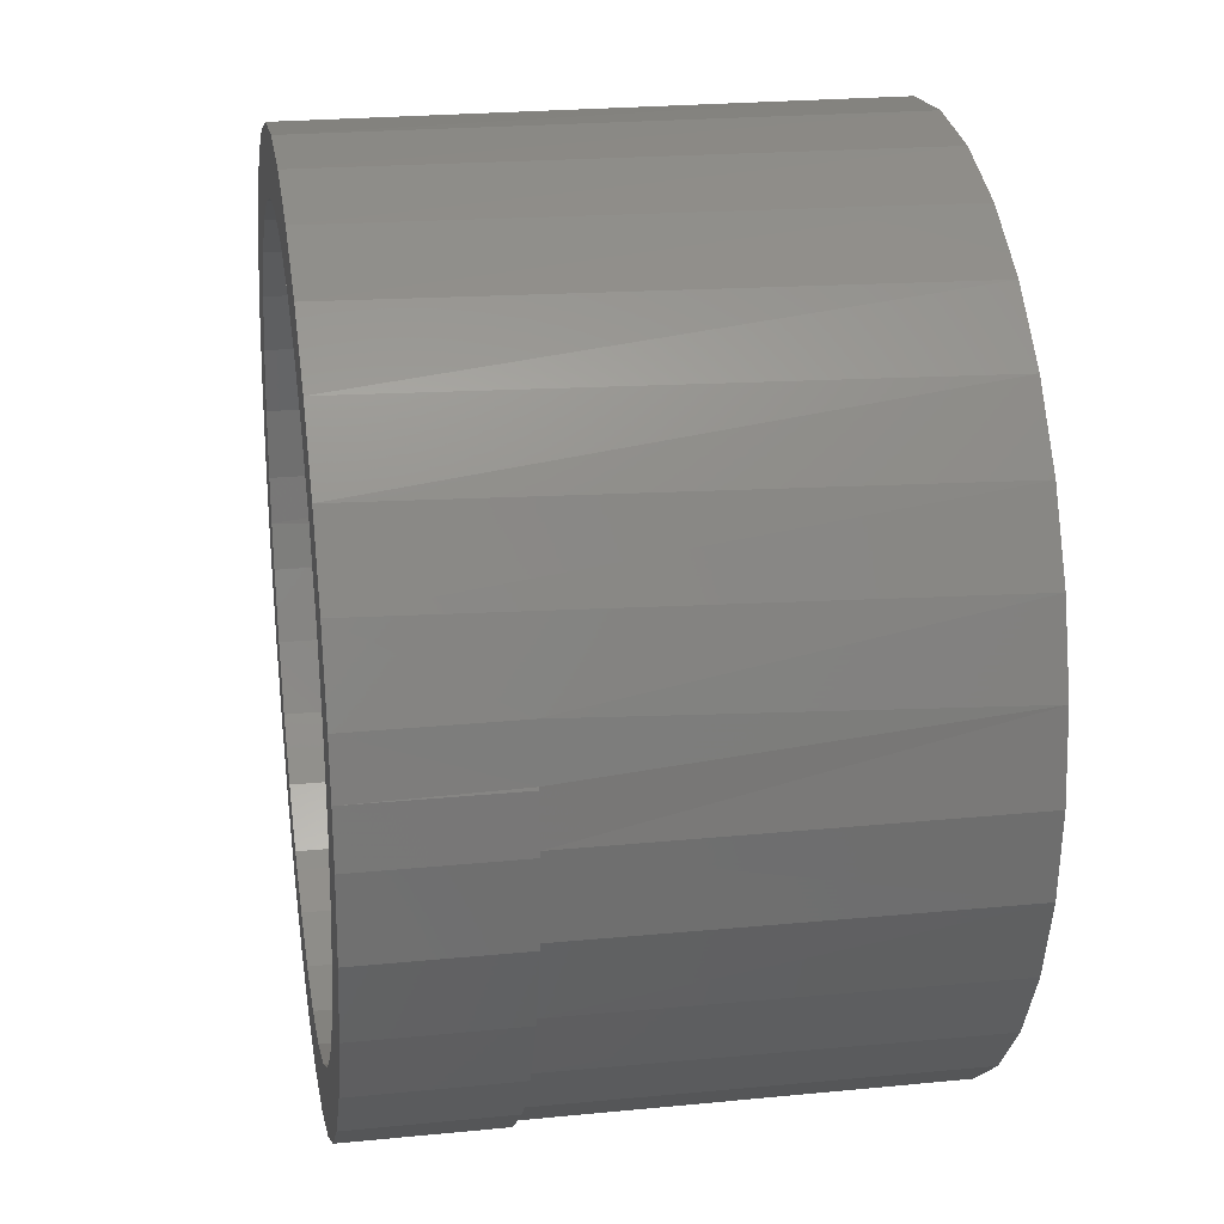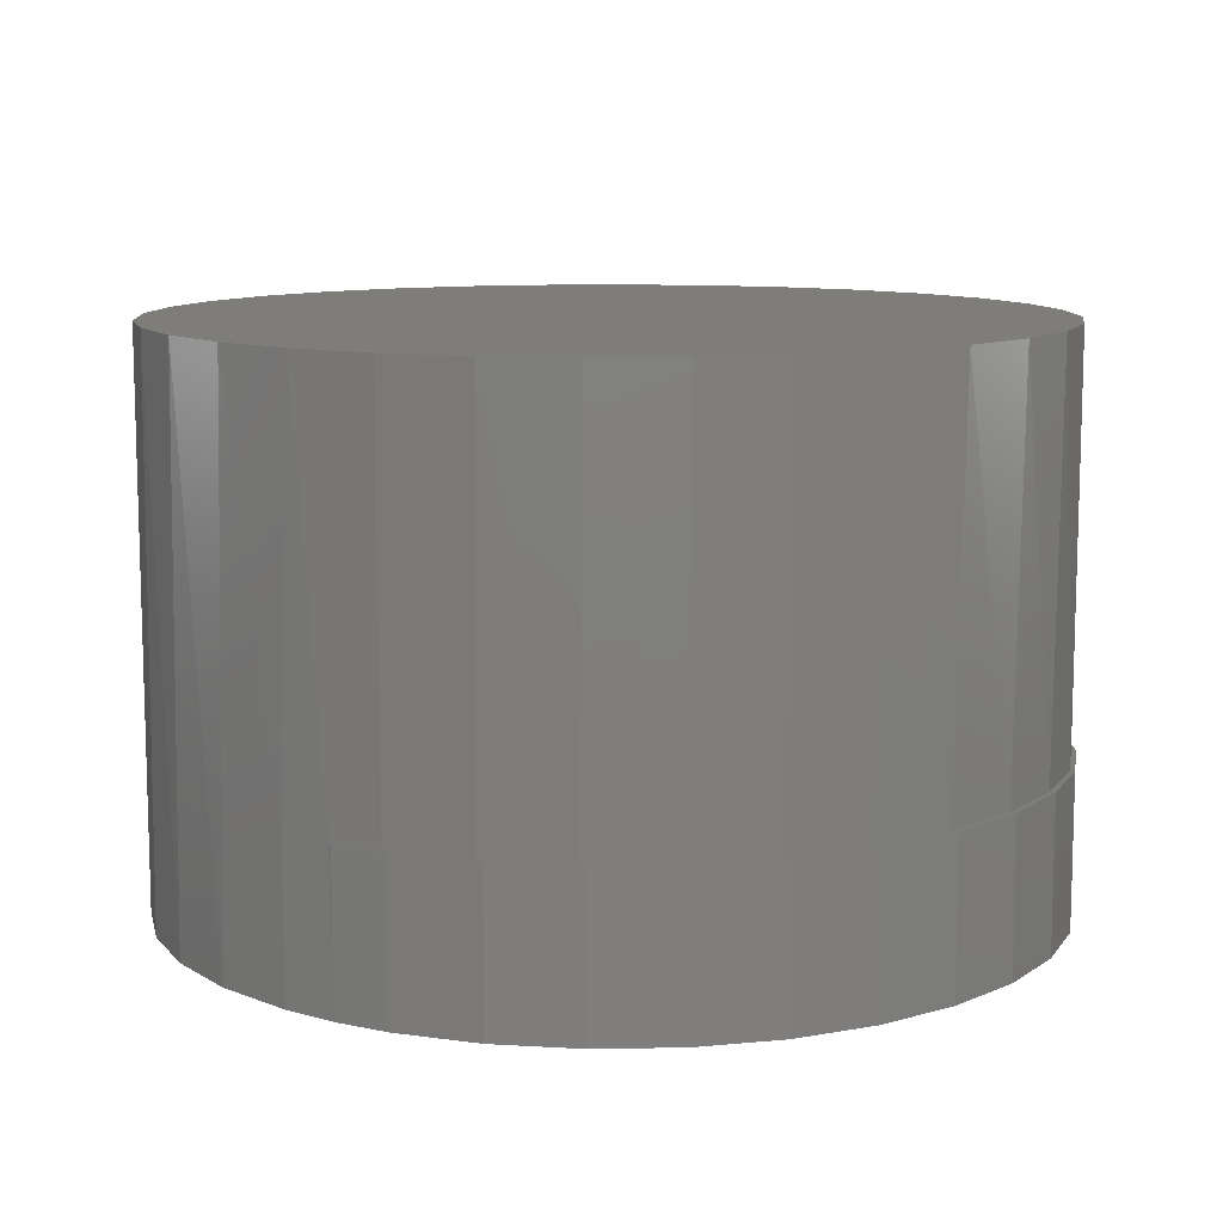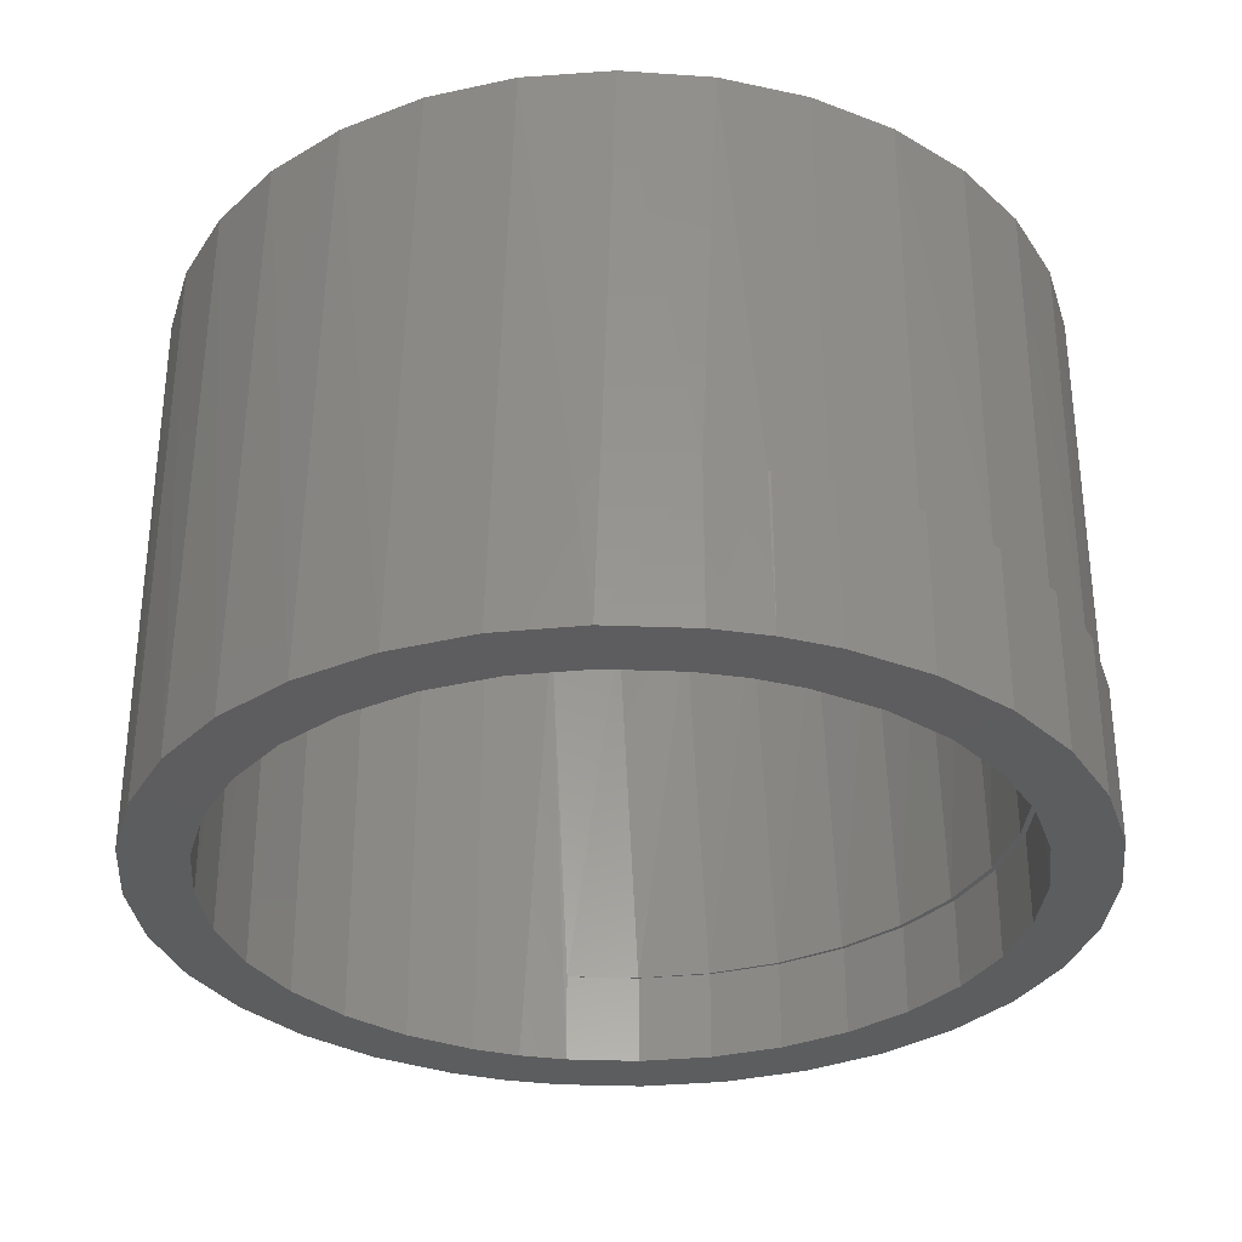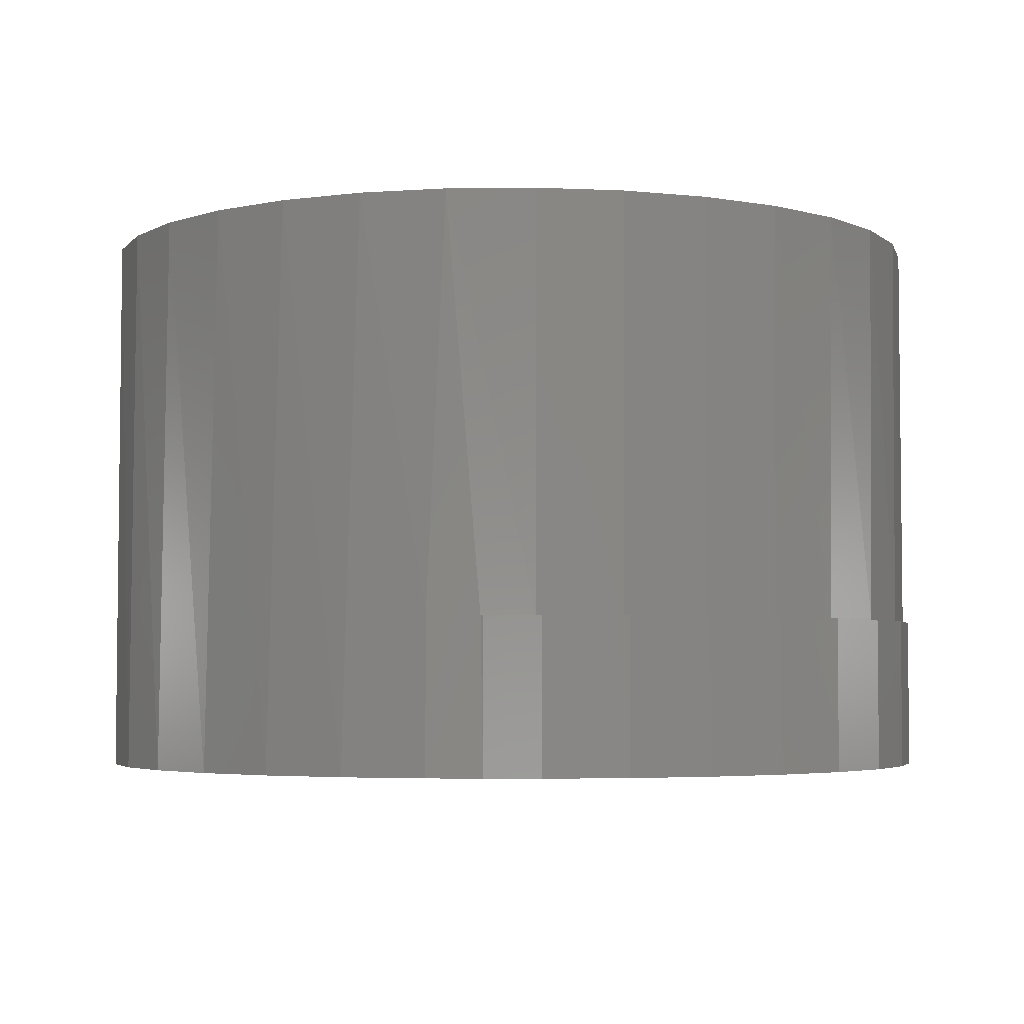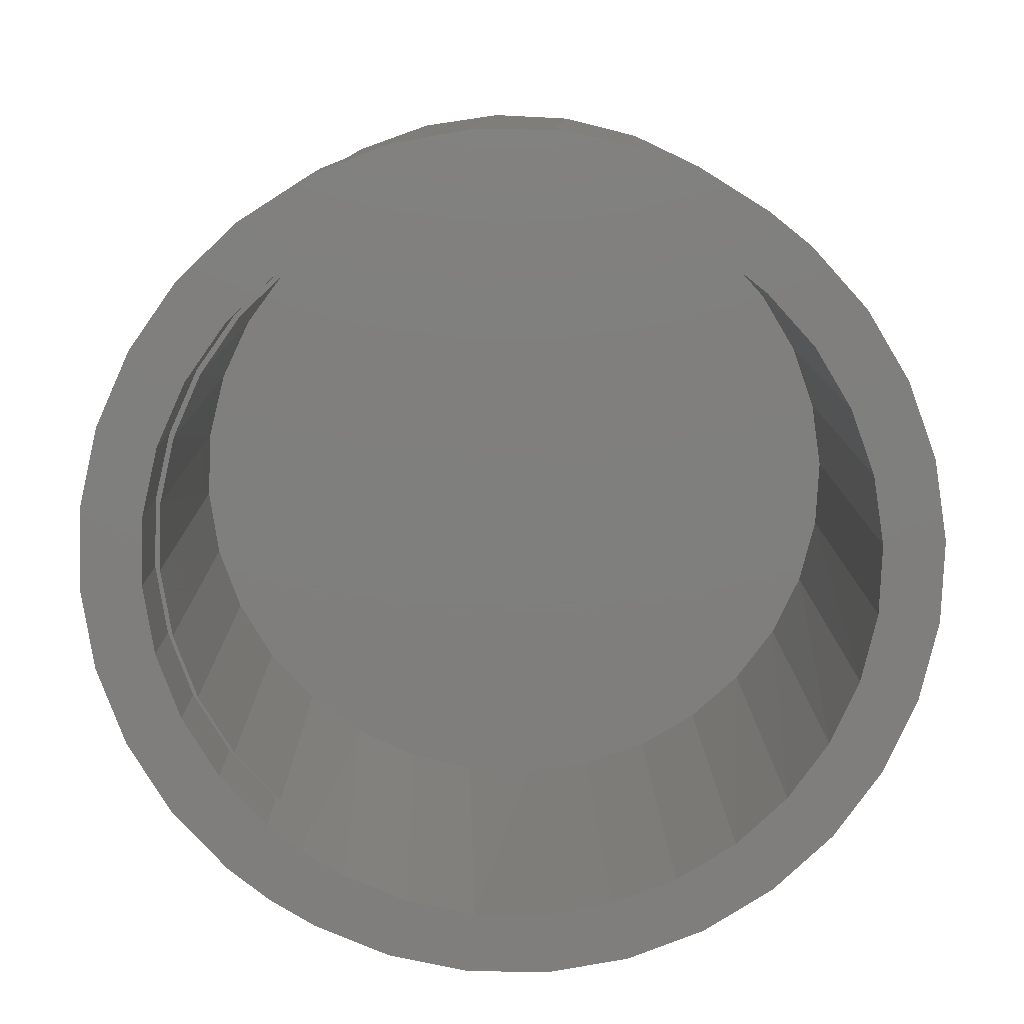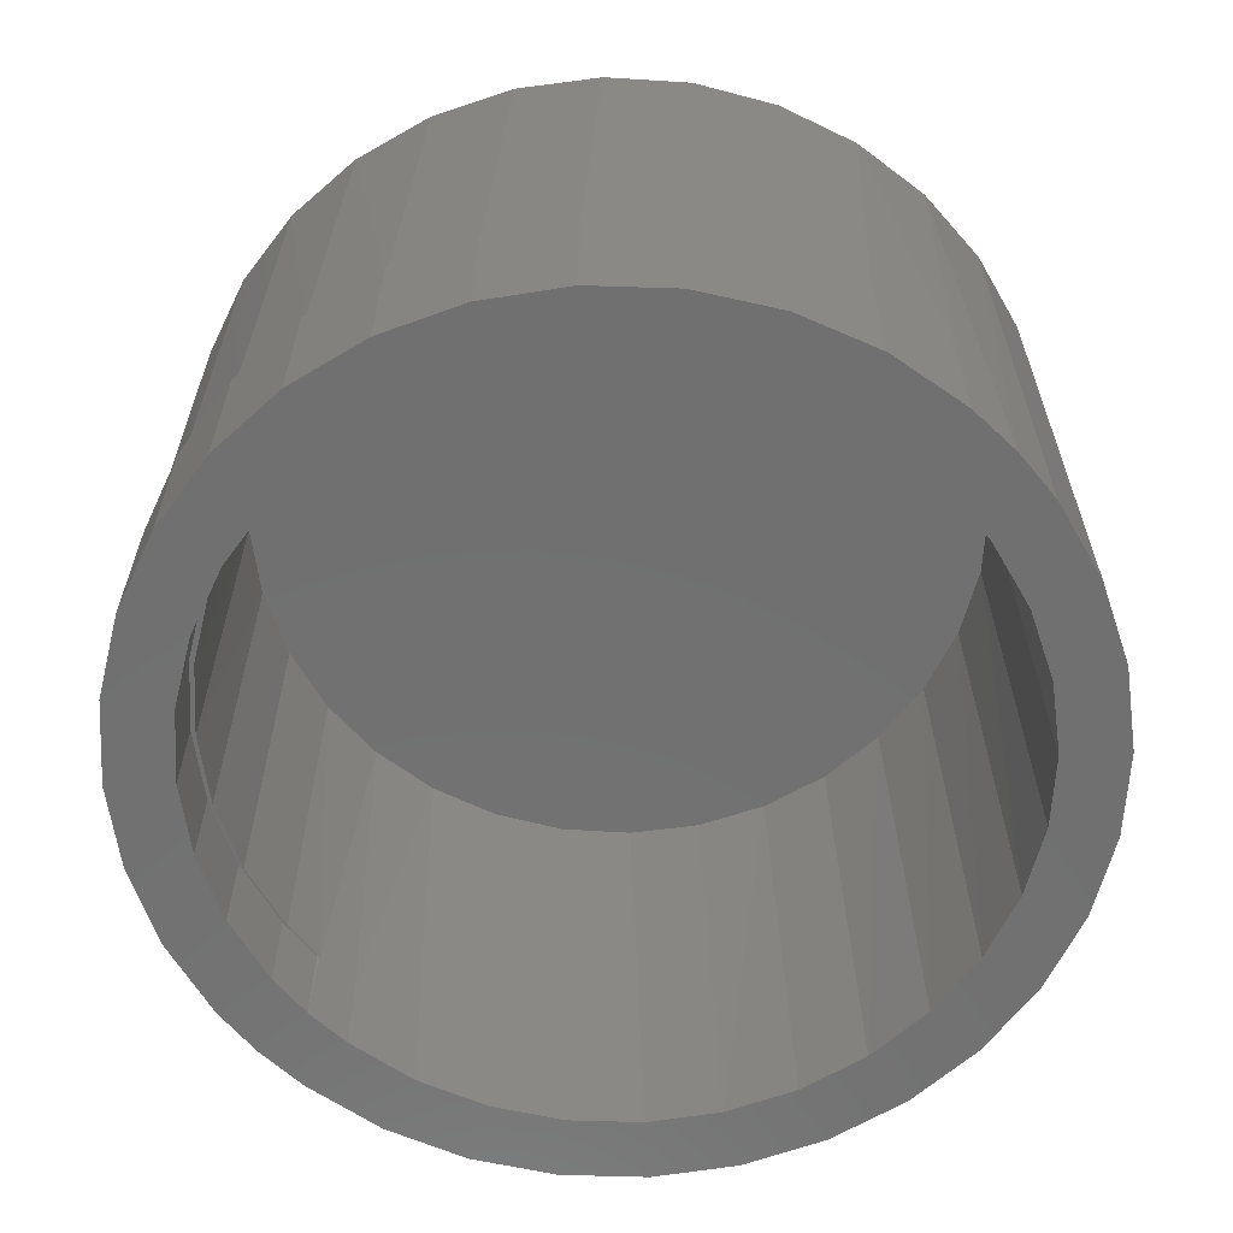
<metadata>
{"format":"stl","ext":"stl","renderer":"f3d","projection":"perspective","resolution":1024,"background":"white","views":[{"elev":23.6,"azim":-99.4,"up":"+Y"},{"elev":10.4,"azim":-64.9,"up":"+Z"},{"elev":-32.3,"azim":-112.4,"up":"+Z"},{"elev":-3.9,"azim":-93.3,"up":"+Z"},{"elev":-78.8,"azim":47.8,"up":"+Z"},{"elev":-62.3,"azim":35.7,"up":"+Z"}]}
</metadata>
<code>
# stl→obj: 200 verts, 396 faces
v -0.4943 0.239 0
v -0.5792 0.2787 0
v -0.4405 0.3313 0
v 0.1262 0.5479 0
v 0.02006 0.5606 0
v 0.2654 0.6009 0
v 0.1003 -0.5447 0
v -0.008676 -0.6464 0
v -0.006245 -0.5527 0
v -0.1327 -0.6315 0
v -0.2516 -0.5931 0
v 0.3483 -0.5485 0
v 0.2364 -0.6041 0
v 0.1159 -0.6371 0
v 0.1465 0.6394 0
v 0.02249 0.6543 0
v -0.08649 0.5526 0
v -0.1021 0.645 0
v -0.3344 0.5564 0
v -0.2226 0.612 0
v -0.1895 0.5242 0
v -0.2852 0.4766 0
v -0.4335 0.4803 0
v -0.3699 0.4115 0
v -0.5162 0.3866 0
v -0.3892 -0.3866 0
v -0.5347 -0.3546 0
v -0.4562 -0.3033 0
v -0.5928 -0.244 0
v -0.506 -0.2087 0
v -0.6286 -0.1243 0
v -0.5365 -0.1064 0
v -0.6406 3.663e-16 0
v -0.5469 -1.778e-16 0
v -0.6355 0.08102 0
v -0.5425 0.0695 0
v -0.6203 0.1608 0
v -0.5294 0.1379 0
v -0.1123 -0.54 0
v -0.3608 -0.5325 0
v -0.214 -0.5072 0
v -0.4564 -0.452 0
v -0.3075 -0.4554 0
v 0.5198 0.2166 0
v 0.47 0.3112 0
v 0.6066 0.2519 0
v 0.4031 0.3945 0
v 0.5485 0.3625 0
v 0.3213 0.4633 0
v 0.4702 0.4599 0
v 0.2278 0.5151 0
v 0.3746 0.5404 0
v 0.3837 -0.4036 0
v 0.4543 -0.3234 0
v 0.53 -0.3787 0
v 0.5081 -0.2311 0
v 0.593 -0.2708 0
v 0.5432 -0.13 0
v 0.6341 -0.1529 0
v 0.5563 -0.06161 0
v 0.6493 -0.07312 0
v 0.5607 0.007895 0
v 0.6544 0.007895 0
v 0.5504 0.1142 0
v 0.6424 0.1322 0
v 0.2033 -0.5163 0
v 0.299 -0.4687 0
v 0.4474 -0.4724 0
v 0.4675 -0.2992 0.7344
v 0.5186 -0.2037 0.7344
v 0.5069 -0.23 0.1328
v 0.4521 -0.3212 0.1328
v 0.3988 -0.383 0.7344
v 0.3809 -0.4001 0.1328
v 0.315 -0.4517 0.7344
v 0.2959 -0.464 0.1328
v 0.2194 -0.5028 0.7344
v 0.2002 -0.5104 0.1328
v 0.1157 -0.5343 0.7344
v 0.09747 -0.5376 0.1328
v 0.007895 -0.5449 0.7344
v -0.00861 -0.5447 0.1328
v -0.09995 -0.5343 0.7344
v -0.1141 -0.5313 0.1328
v -0.2037 -0.5028 0.7344
v -0.215 -0.498 0.1328
v -0.2992 -0.4517 0.7344
v -0.3077 -0.4459 0.1328
v -0.383 -0.383 0.7344
v -0.3888 -0.3771 0.1328
v -0.4517 -0.2992 0.7344
v -0.4551 -0.2941 0.1328
v -0.5028 -0.2037 0.7344
v -0.5044 -0.1998 0.1328
v -0.5343 -0.09995 0.7344
v 0.5432 -0.1302 0.1328
v 0.5501 -0.09995 0.7344
v 0.5607 0.007895 0.7344
v -0.5347 -0.09793 0.1328
v -0.5449 0.007895 0.1328
v -0.5449 0.007895 0.7344
v -0.4517 0.315 0.7344
v -0.5028 0.2194 0.7344
v -0.383 0.3988 0.7344
v -0.2992 0.4675 0.7344
v -0.2037 0.5186 0.7344
v -0.09995 0.5501 0.7344
v 0.007895 0.5607 0.7344
v 0.1157 0.5501 0.7344
v 0.2194 0.5186 0.7344
v 0.315 0.4675 0.7344
v 0.3988 0.3988 0.7344
v 0.4675 0.315 0.7344
v 0.5186 0.2194 0.7344
v 0.5501 0.1157 0.7344
v -0.5294 0.138 0.1328
v -0.5343 0.1157 0.7344
v -0.541 0.07347 0.1328
v 0.1002 -0.5447 0.1328
v 0.2033 -0.5164 0.1328
v 0.2989 -0.4688 0.1328
v 0.3836 -0.4036 0.1328
v 0.4542 -0.3234 0.1328
v 0.5081 -0.2312 0.1328
v -0.006306 -0.5527 0.1328
v -0.1124 -0.54 0.1328
v -0.2141 -0.5071 0.1328
v -0.3075 -0.4553 0.1328
v -0.3893 -0.3865 0.1328
v -0.4562 -0.3033 0.1328
v -0.506 -0.2087 0.1328
v -0.5365 -0.1063 0.1328
v -0.5469 6.77e-17 0.1328
v -0.5425 0.06956 0.1328
v 0.5918 -0.2698 0.2266
v 0.6052 -0.2395 0.8281
v 0.5455 -0.3513 0.8281
v 0.5278 -0.3765 0.2266
v 0.4651 -0.4493 0.8281
v 0.4445 -0.4689 0.2266
v 0.3671 -0.5297 0.8281
v 0.3452 -0.5437 0.2266
v 0.2553 -0.5894 0.8281
v 0.2333 -0.5981 0.2266
v 0.134 -0.6262 0.8281
v 0.1131 -0.63 0.2266
v 0.007895 -0.6387 0.8281
v -0.01104 -0.6384 0.2266
v -0.1182 -0.6262 0.8281
v -0.1344 -0.6228 0.2266
v -0.2395 -0.5894 0.8281
v -0.2526 -0.5839 0.2266
v -0.3513 -0.5297 0.8281
v -0.3611 -0.523 0.2266
v -0.4493 -0.4493 0.8281
v -0.4559 -0.4425 0.2266
v -0.5297 -0.3513 0.8281
v -0.5336 -0.3454 0.2266
v -0.5894 -0.2395 0.8281
v -0.5912 -0.2351 0.2266
v -0.6262 -0.1182 0.8281
v 0.6341 -0.1529 0.2266
v 0.642 -0.1182 0.8281
v 0.6544 0.007895 0.8281
v -0.6387 0.007895 0.8281
v -0.6387 0.007895 0.2266
v -0.6267 -0.1159 0.2266
v -0.5894 0.2553 0.8281
v -0.5297 0.3671 0.8281
v -0.4493 0.4651 0.8281
v -0.3513 0.5455 0.8281
v -0.2395 0.6052 0.8281
v -0.1182 0.642 0.8281
v 0.007895 0.6544 0.8281
v 0.134 0.642 0.8281
v 0.2553 0.6052 0.8281
v 0.3671 0.5455 0.8281
v 0.4651 0.4651 0.8281
v 0.5455 0.3671 0.8281
v 0.6052 0.2553 0.8281
v 0.642 0.134 0.8281
v -0.6203 0.1608 0.2266
v -0.6341 0.08487 0.2266
v -0.6262 0.134 0.8281
v 0.593 -0.2708 0.2266
v 0.53 -0.3787 0.2266
v 0.4474 -0.4724 0.2266
v 0.3483 -0.5485 0.2266
v 0.2364 -0.6041 0.2266
v 0.1159 -0.6371 0.2266
v -0.008676 -0.6464 0.2266
v -0.1327 -0.6315 0.2266
v -0.2516 -0.5931 0.2266
v -0.3608 -0.5325 0.2266
v -0.4564 -0.452 0.2266
v -0.5347 -0.3546 0.2266
v -0.5928 -0.244 0.2266
v -0.6286 -0.1243 0.2266
v -0.6406 -2.079e-16 0.2266
v -0.6355 0.08102 0.2266
f 1 2 3
f 4 5 6
f 7 8 9
f 9 8 10
f 9 10 11
f 12 13 7
f 7 13 14
f 7 14 8
f 5 15 6
f 15 5 16
f 16 5 17
f 16 17 18
f 18 17 19
f 18 19 20
f 17 21 19
f 19 21 22
f 19 22 23
f 23 22 24
f 23 24 25
f 25 24 3
f 25 3 2
f 26 27 28
f 28 27 29
f 28 29 30
f 30 29 31
f 30 31 32
f 32 31 33
f 32 33 34
f 34 33 35
f 34 35 36
f 36 35 37
f 36 37 38
f 38 37 2
f 38 2 1
f 9 11 39
f 39 11 40
f 39 40 41
f 41 40 42
f 41 42 43
f 43 42 27
f 43 27 26
f 44 45 46
f 46 45 47
f 46 47 48
f 48 47 49
f 48 49 50
f 50 49 51
f 50 51 52
f 52 51 4
f 52 4 6
f 53 54 55
f 55 54 56
f 55 56 57
f 57 56 58
f 57 58 59
f 59 58 60
f 59 60 61
f 61 60 62
f 61 62 63
f 63 62 64
f 63 64 65
f 65 64 44
f 65 44 46
f 7 66 12
f 12 66 67
f 12 67 68
f 68 67 53
f 68 53 55
f 69 70 71
f 72 69 71
f 73 69 72
f 74 73 72
f 75 73 74
f 76 75 74
f 77 75 76
f 78 77 76
f 79 77 78
f 80 79 78
f 81 79 80
f 82 81 80
f 83 81 82
f 84 83 82
f 85 83 84
f 86 85 84
f 87 85 86
f 88 87 86
f 89 87 88
f 90 89 88
f 91 89 90
f 92 91 90
f 93 91 92
f 94 93 92
f 95 93 94
f 96 71 70
f 96 70 97
f 96 97 58
f 58 97 60
f 60 97 98
f 60 98 62
f 94 99 95
f 95 99 100
f 95 100 101
f 102 103 1
f 3 102 1
f 104 102 3
f 24 104 3
f 105 104 24
f 22 105 24
f 106 105 22
f 21 106 22
f 107 106 21
f 17 107 21
f 108 107 17
f 5 108 17
f 109 108 5
f 4 109 5
f 110 109 4
f 51 110 4
f 111 110 51
f 49 111 51
f 112 111 49
f 47 112 49
f 113 112 47
f 45 113 47
f 114 113 45
f 44 114 45
f 115 114 44
f 116 38 1
f 116 1 103
f 116 103 117
f 116 117 118
f 117 101 118
f 118 101 100
f 44 64 115
f 115 64 62
f 115 62 98
f 9 119 7
f 7 119 120
f 7 120 66
f 66 120 121
f 66 121 67
f 67 121 122
f 67 122 53
f 53 122 123
f 53 123 54
f 54 123 124
f 54 124 56
f 56 124 96
f 56 96 58
f 119 9 125
f 125 9 39
f 125 39 126
f 126 39 41
f 126 41 127
f 127 41 43
f 127 43 128
f 128 43 26
f 128 26 129
f 129 26 28
f 129 28 130
f 130 28 30
f 130 30 131
f 131 30 32
f 131 32 132
f 132 32 34
f 132 34 133
f 118 134 36
f 36 134 133
f 36 133 34
f 116 118 38
f 38 118 36
f 135 136 137
f 135 137 138
f 138 137 139
f 138 139 140
f 140 139 141
f 140 141 142
f 142 141 143
f 142 143 144
f 144 143 145
f 144 145 146
f 146 145 147
f 146 147 148
f 148 147 149
f 148 149 150
f 150 149 151
f 150 151 152
f 152 151 153
f 152 153 154
f 154 153 155
f 154 155 156
f 156 155 157
f 156 157 158
f 158 157 159
f 158 159 160
f 160 159 161
f 162 59 163
f 162 163 136
f 162 136 135
f 63 164 61
f 61 164 163
f 61 163 59
f 165 166 161
f 161 166 167
f 161 167 160
f 2 168 169
f 2 169 25
f 25 169 170
f 25 170 23
f 23 170 171
f 23 171 19
f 19 171 172
f 19 172 20
f 20 172 173
f 20 173 18
f 18 173 174
f 18 174 16
f 16 174 175
f 16 175 15
f 15 175 176
f 15 176 6
f 6 176 177
f 6 177 52
f 52 177 178
f 52 178 50
f 50 178 179
f 50 179 48
f 48 179 180
f 48 180 46
f 46 180 181
f 182 183 184
f 182 184 168
f 182 168 2
f 182 2 37
f 165 184 166
f 166 184 183
f 164 63 181
f 181 63 65
f 181 65 46
f 173 175 174
f 175 173 176
f 176 173 172
f 176 172 177
f 177 172 171
f 177 171 178
f 178 171 170
f 178 170 179
f 179 170 169
f 179 169 180
f 180 169 168
f 180 168 181
f 181 168 184
f 181 184 164
f 164 184 165
f 164 165 163
f 163 165 161
f 163 161 136
f 136 161 159
f 136 159 137
f 137 159 157
f 137 157 139
f 139 157 155
f 139 155 141
f 141 155 153
f 141 153 143
f 143 153 151
f 143 151 145
f 145 151 149
f 145 149 147
f 59 162 57
f 57 162 185
f 57 185 55
f 55 185 186
f 55 186 68
f 68 186 187
f 68 187 12
f 12 187 188
f 12 188 13
f 13 188 189
f 13 189 14
f 14 189 190
f 14 190 8
f 8 190 191
f 8 191 10
f 10 191 192
f 10 192 11
f 11 192 193
f 11 193 40
f 40 193 194
f 40 194 42
f 42 194 195
f 42 195 27
f 27 195 196
f 27 196 29
f 29 196 197
f 29 197 31
f 31 197 198
f 31 198 33
f 33 198 199
f 183 35 200
f 35 183 37
f 37 183 182
f 33 199 35
f 35 199 200
f 199 166 200
f 199 198 166
f 162 135 185
f 186 185 135
f 135 138 186
f 187 186 138
f 138 140 187
f 188 187 140
f 140 142 188
f 189 188 142
f 142 144 189
f 190 189 144
f 144 146 190
f 191 190 146
f 146 148 191
f 192 191 148
f 148 150 192
f 193 192 150
f 150 152 193
f 194 193 152
f 194 152 154
f 194 154 156
f 194 156 195
f 195 156 158
f 195 158 196
f 196 158 160
f 196 160 197
f 197 160 167
f 197 167 198
f 166 198 167
f 166 183 200
f 108 109 107
f 81 83 79
f 79 83 85
f 79 85 77
f 77 85 87
f 77 87 75
f 75 87 89
f 75 89 73
f 73 89 91
f 73 91 69
f 69 91 93
f 69 93 70
f 70 93 95
f 70 95 97
f 97 95 101
f 97 101 98
f 98 101 117
f 98 117 115
f 115 117 103
f 115 103 114
f 114 103 102
f 114 102 113
f 113 102 104
f 113 104 112
f 112 104 105
f 112 105 111
f 111 105 106
f 111 106 110
f 110 106 107
f 110 107 109
f 134 100 133
f 100 132 133
f 124 71 96
f 71 124 123
f 123 72 71
f 72 123 122
f 122 74 72
f 74 122 121
f 121 76 74
f 76 121 120
f 120 78 76
f 78 120 119
f 119 80 78
f 80 119 125
f 125 82 80
f 82 125 126
f 126 84 82
f 84 126 127
f 86 84 127
f 88 86 127
f 128 88 127
f 90 88 128
f 129 90 128
f 92 90 129
f 130 92 129
f 94 92 130
f 131 94 130
f 99 94 131
f 132 99 131
f 99 132 100
f 134 118 100

</code>
